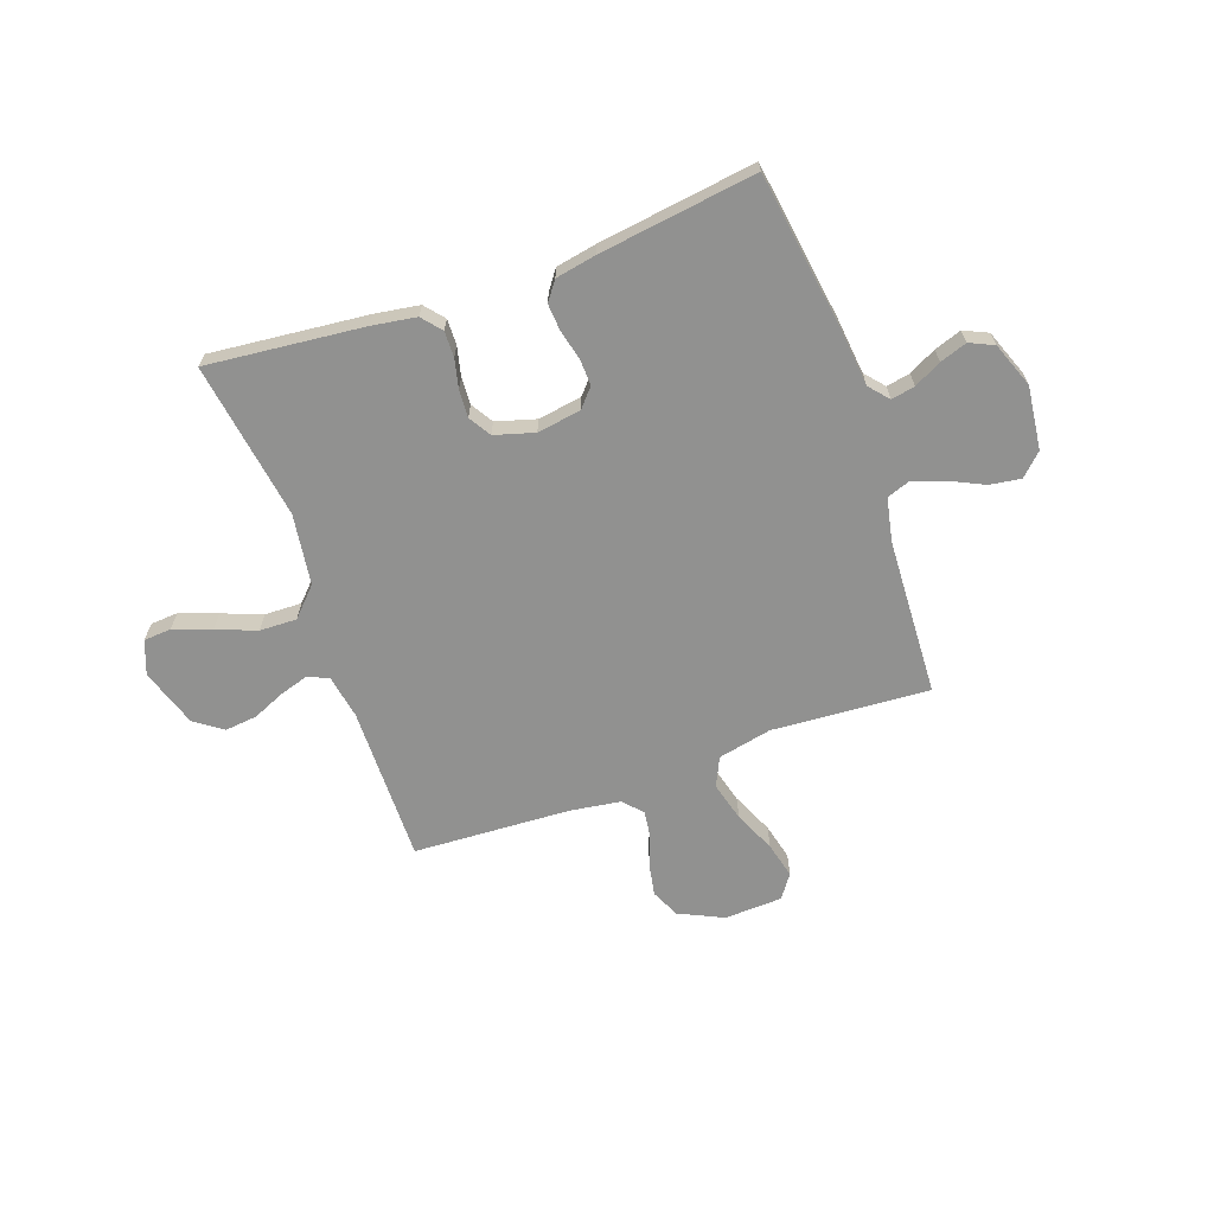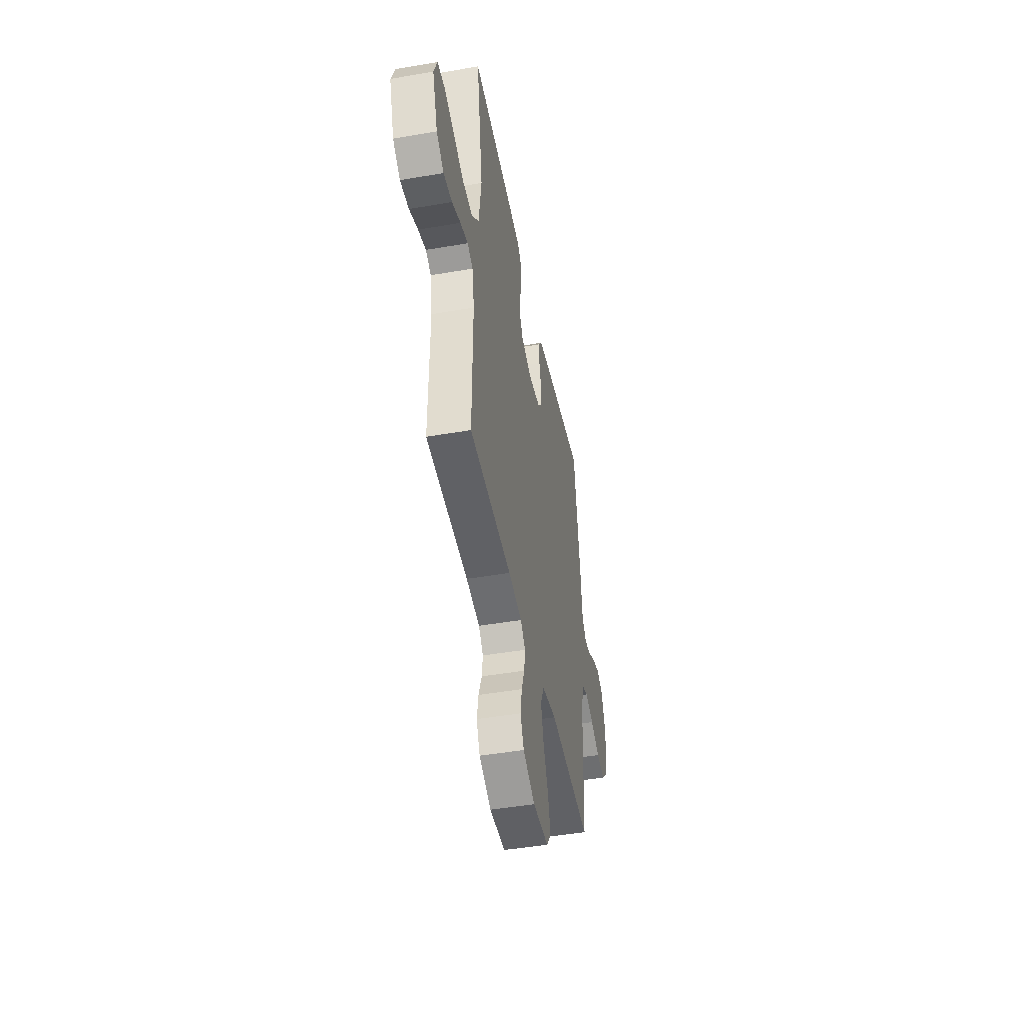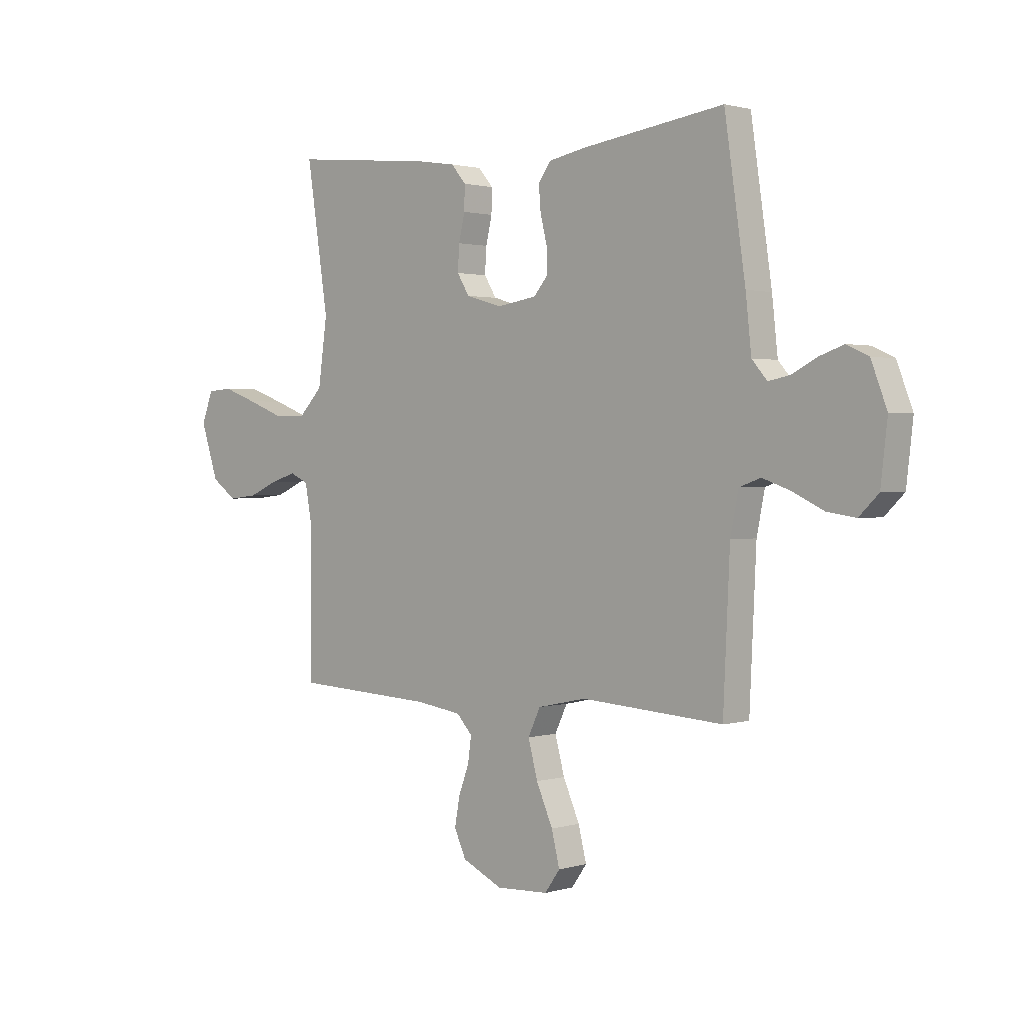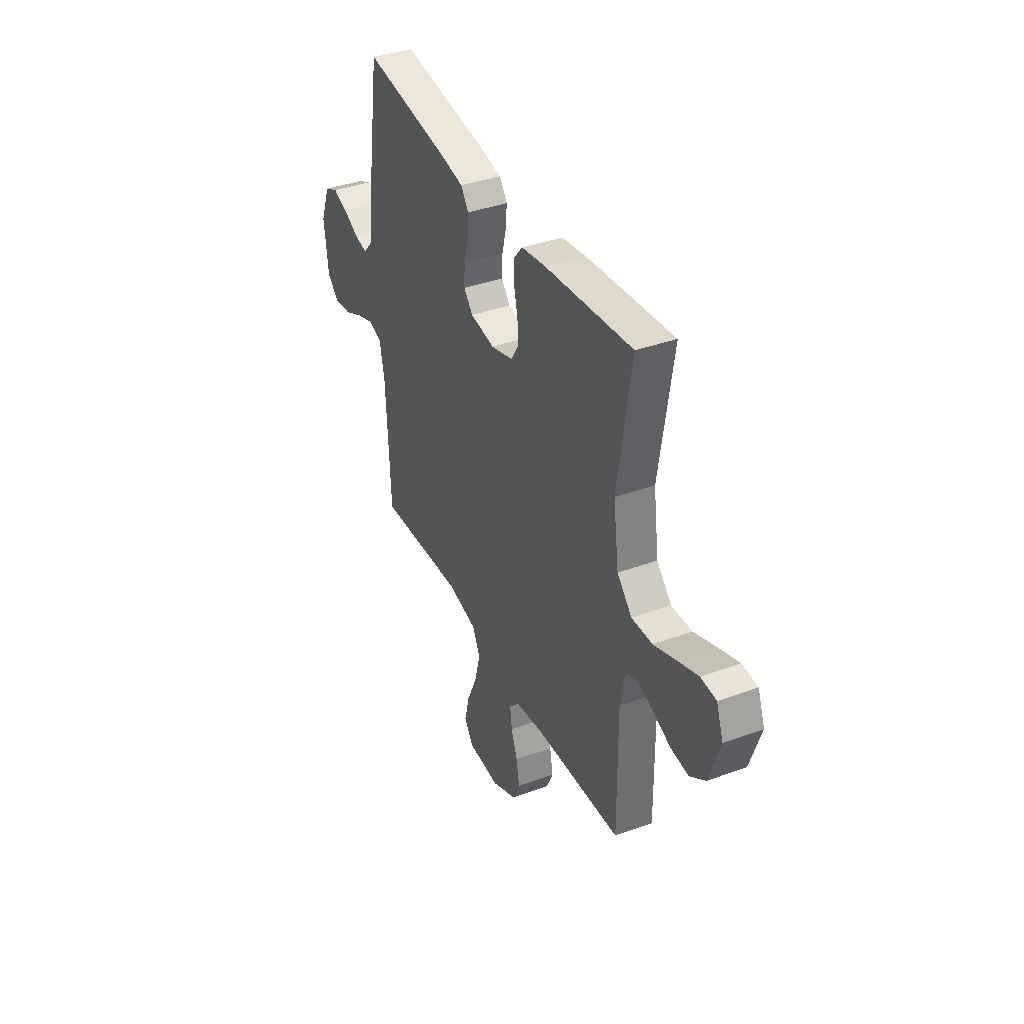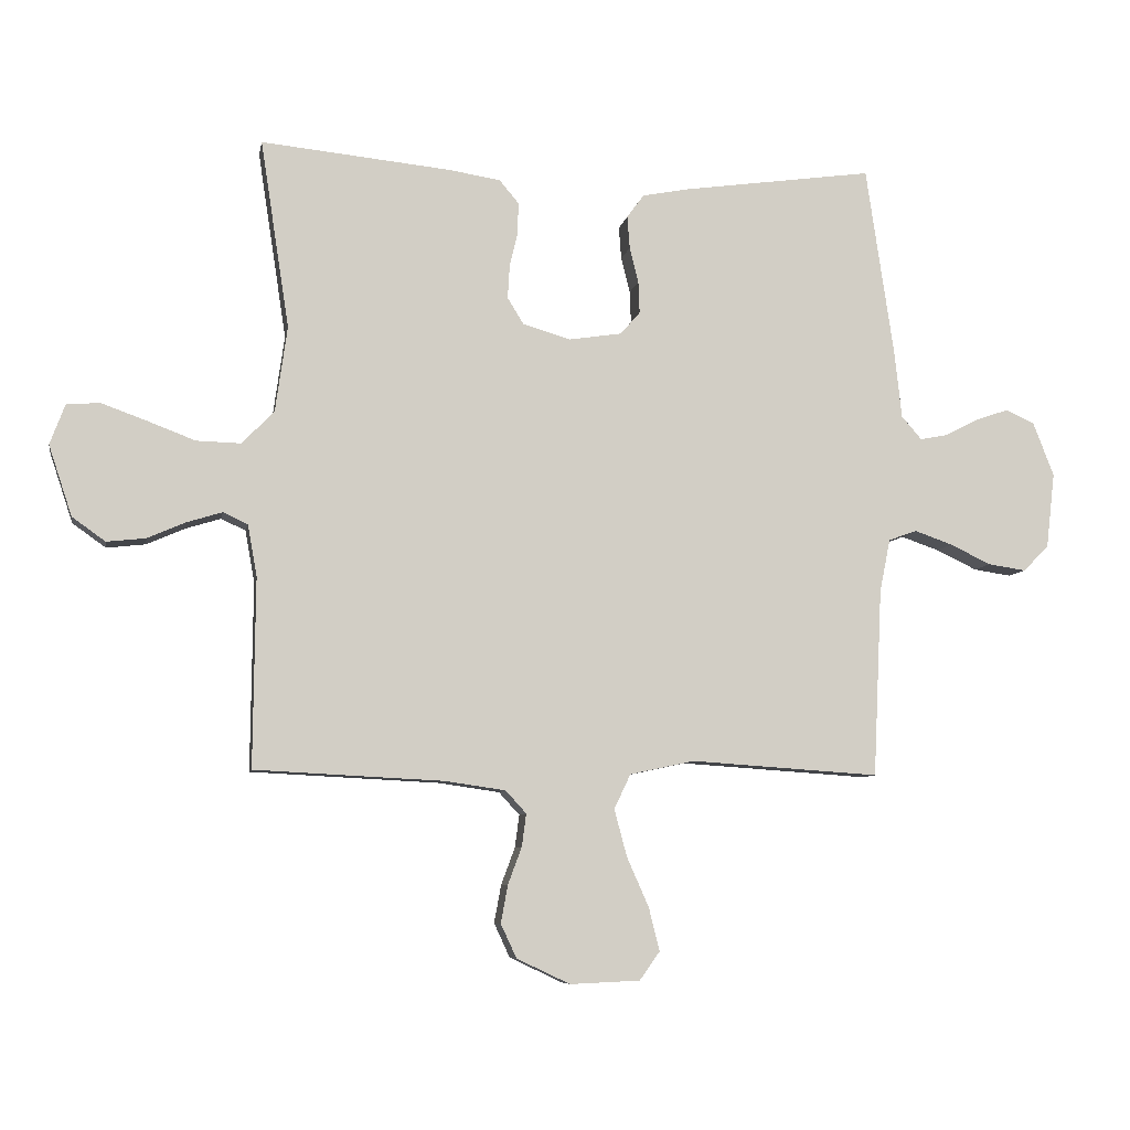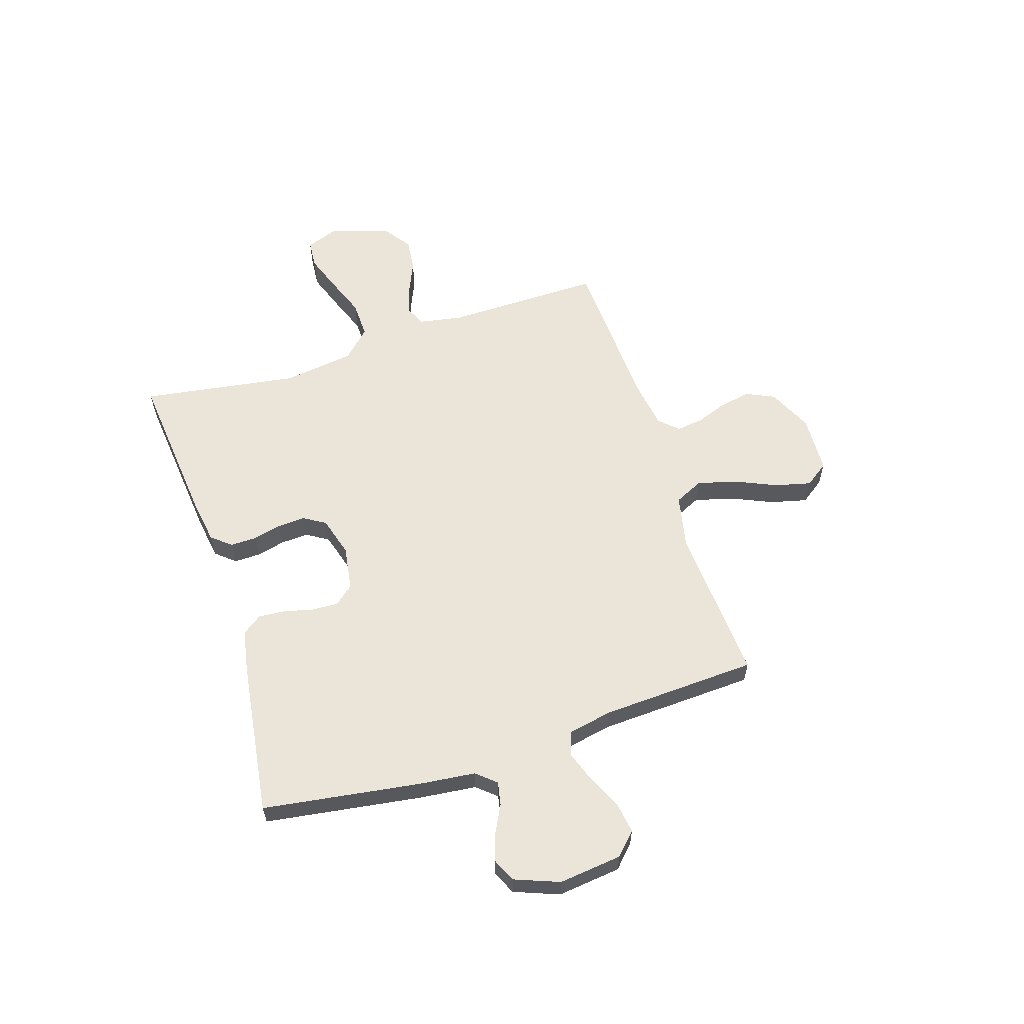
<metadata>
{"format":"obj","ext":"obj","renderer":"f3d","projection":"perspective","resolution":1024,"background":"white","views":[{"elev":-65.9,"azim":19.5,"up":"+Y"},{"elev":-46.1,"azim":-78.8,"up":"+Z"},{"elev":1.4,"azim":43.3,"up":"+Z"},{"elev":38.3,"azim":-114.7,"up":"+Z"},{"elev":-7.5,"azim":-10.1,"up":"+Z"},{"elev":59.6,"azim":72.2,"up":"+Y"}]}
</metadata>
<code>
v -0.5 0.07 -0.5
v -0.497 0.07 -0.2
v -0.512 0.07 -0.117
v -0.551 0.07 -0.099
v -0.606 0.07 -0.116
v -0.668 0.07 -0.143
v -0.73 0.07 -0.15
v -0.783 0.07 -0.112
v -0.82 0.07 0
v -0.796 0.07 0.064
v -0.743 0.07 0.068
v -0.671 0.07 0.042
v -0.595 0.07 0.013
v -0.524 0.07 0.011
v -0.473 0.07 0.064
v -0.454 0.07 0.2
v -0.5 0.07 0.5
v -0.2 0.07 0.47
v -0.116 0.07 0.457
v -0.085 0.07 0.42
v -0.086 0.07 0.37
v -0.099 0.07 0.315
v -0.102 0.07 0.262
v -0.076 0.07 0.22
v 0 0.07 0.198
v 0.084 0.07 0.211
v 0.115 0.07 0.247
v 0.113 0.07 0.298
v 0.099 0.07 0.354
v 0.095 0.07 0.406
v 0.122 0.07 0.443
v 0.2 0.07 0.458
v 0.5 0.07 0.5
v 0.544 0.07 0.2
v 0.556 0.07 0.09
v 0.588 0.07 0.053
v 0.633 0.07 0.062
v 0.685 0.07 0.089
v 0.737 0.07 0.107
v 0.783 0.07 0.086
v 0.816 0.07 0
v 0.802 0.07 -0.121
v 0.761 0.07 -0.161
v 0.701 0.07 -0.152
v 0.636 0.07 -0.121
v 0.576 0.07 -0.1
v 0.531 0.07 -0.116
v 0.514 0.07 -0.2
v 0.5 0.07 -0.5
v 0.2 0.07 -0.48
v 0.097 0.07 -0.502
v 0.071 0.07 -0.557
v 0.091 0.07 -0.632
v 0.126 0.07 -0.711
v 0.143 0.07 -0.78
v 0.111 0.07 -0.825
v 0 0.07 -0.83
v -0.085 0.07 -0.79
v -0.11 0.07 -0.736
v -0.099 0.07 -0.676
v -0.077 0.07 -0.617
v -0.07 0.07 -0.565
v -0.103 0.07 -0.529
v -0.2 0.07 -0.515
v -0.5 0 -0.5
v -0.497 0 -0.2
v -0.512 0 -0.117
v -0.551 0 -0.099
v -0.606 0 -0.116
v -0.668 0 -0.143
v -0.73 0 -0.15
v -0.783 0 -0.112
v -0.82 0 0
v -0.796 0 0.064
v -0.743 0 0.068
v -0.671 0 0.042
v -0.595 0 0.013
v -0.524 0 0.011
v -0.473 0 0.064
v -0.454 0 0.2
v -0.5 0 0.5
v -0.2 0 0.47
v -0.116 0 0.457
v -0.085 0 0.42
v -0.086 0 0.37
v -0.099 0 0.315
v -0.102 0 0.262
v -0.076 0 0.22
v 0 0 0.198
v 0.084 0 0.211
v 0.115 0 0.247
v 0.113 0 0.298
v 0.099 0 0.354
v 0.095 0 0.406
v 0.122 0 0.443
v 0.2 0 0.458
v 0.5 0 0.5
v 0.544 0 0.2
v 0.556 0 0.09
v 0.588 0 0.053
v 0.633 0 0.062
v 0.685 0 0.089
v 0.737 0 0.107
v 0.783 0 0.086
v 0.816 0 0
v 0.802 0 -0.121
v 0.761 0 -0.161
v 0.701 0 -0.152
v 0.636 0 -0.121
v 0.576 0 -0.1
v 0.531 0 -0.116
v 0.514 0 -0.2
v 0.5 0 -0.5
v 0.2 0 -0.48
v 0.097 0 -0.502
v 0.071 0 -0.557
v 0.091 0 -0.632
v 0.126 0 -0.711
v 0.143 0 -0.78
v 0.111 0 -0.825
v 0 0 -0.83
v -0.085 0 -0.79
v -0.11 0 -0.736
v -0.099 0 -0.676
v -0.077 0 -0.617
v -0.07 0 -0.565
v -0.103 0 -0.529
v -0.2 0 -0.515
f 58 59 60 61
f 58 61 62
f 57 58 62
f 56 57 62
f 53 54 55 56
f 52 53 56 62
f 51 52 62 63
f 48 49 50
f 47 48 50 51
f 42 43 44 45
f 42 45 46
f 41 42 46
f 40 41 46 47
f 37 38 39 40
f 36 37 40 47
f 32 33 34 35
f 28 29 30 31
f 27 28 31 32
f 19 20 21 22
f 19 22 23
f 16 17 18 19
f 15 16 19 23
f 14 15 23 24
f 10 11 12 13
f 8 9 10 13
f 8 13 14
f 5 6 7 8
f 4 5 8 14
f 3 4 14 24
f 64 1 2
f 27 32 35 36
f 26 27 36 47
f 25 26 47 51
f 25 51 63 64
f 24 25 64
f 2 3 24 64
f 125 124 123 122
f 126 125 122
f 126 122 121
f 126 121 120
f 120 119 118 117
f 126 120 117 116
f 127 126 116 115
f 114 113 112
f 115 114 112 111
f 109 108 107 106
f 110 109 106
f 110 106 105
f 111 110 105 104
f 104 103 102 101
f 111 104 101 100
f 99 98 97 96
f 95 94 93 92
f 96 95 92 91
f 86 85 84 83
f 87 86 83
f 83 82 81 80
f 87 83 80 79
f 88 87 79 78
f 77 76 75 74
f 77 74 73 72
f 78 77 72
f 72 71 70 69
f 78 72 69 68
f 88 78 68 67
f 66 65 128
f 100 99 96 91
f 111 100 91 90
f 115 111 90 89
f 128 127 115 89
f 128 89 88
f 128 88 67 66
f 1 65 66 2
f 2 66 67 3
f 3 67 68 4
f 4 68 69 5
f 5 69 70 6
f 6 70 71 7
f 7 71 72 8
f 8 72 73 9
f 9 73 74 10
f 10 74 75 11
f 11 75 76 12
f 12 76 77 13
f 13 77 78 14
f 14 78 79 15
f 15 79 80 16
f 16 80 81 17
f 17 81 82 18
f 18 82 83 19
f 19 83 84 20
f 20 84 85 21
f 21 85 86 22
f 22 86 87 23
f 23 87 88 24
f 24 88 89 25
f 25 89 90 26
f 26 90 91 27
f 27 91 92 28
f 28 92 93 29
f 29 93 94 30
f 30 94 95 31
f 31 95 96 32
f 32 96 97 33
f 33 97 98 34
f 34 98 99 35
f 35 99 100 36
f 36 100 101 37
f 37 101 102 38
f 38 102 103 39
f 39 103 104 40
f 40 104 105 41
f 41 105 106 42
f 42 106 107 43
f 43 107 108 44
f 44 108 109 45
f 45 109 110 46
f 46 110 111 47
f 47 111 112 48
f 48 112 113 49
f 49 113 114 50
f 50 114 115 51
f 51 115 116 52
f 52 116 117 53
f 53 117 118 54
f 54 118 119 55
f 55 119 120 56
f 56 120 121 57
f 57 121 122 58
f 58 122 123 59
f 59 123 124 60
f 60 124 125 61
f 61 125 126 62
f 62 126 127 63
f 63 127 128 64
f 64 128 65 1

</code>
